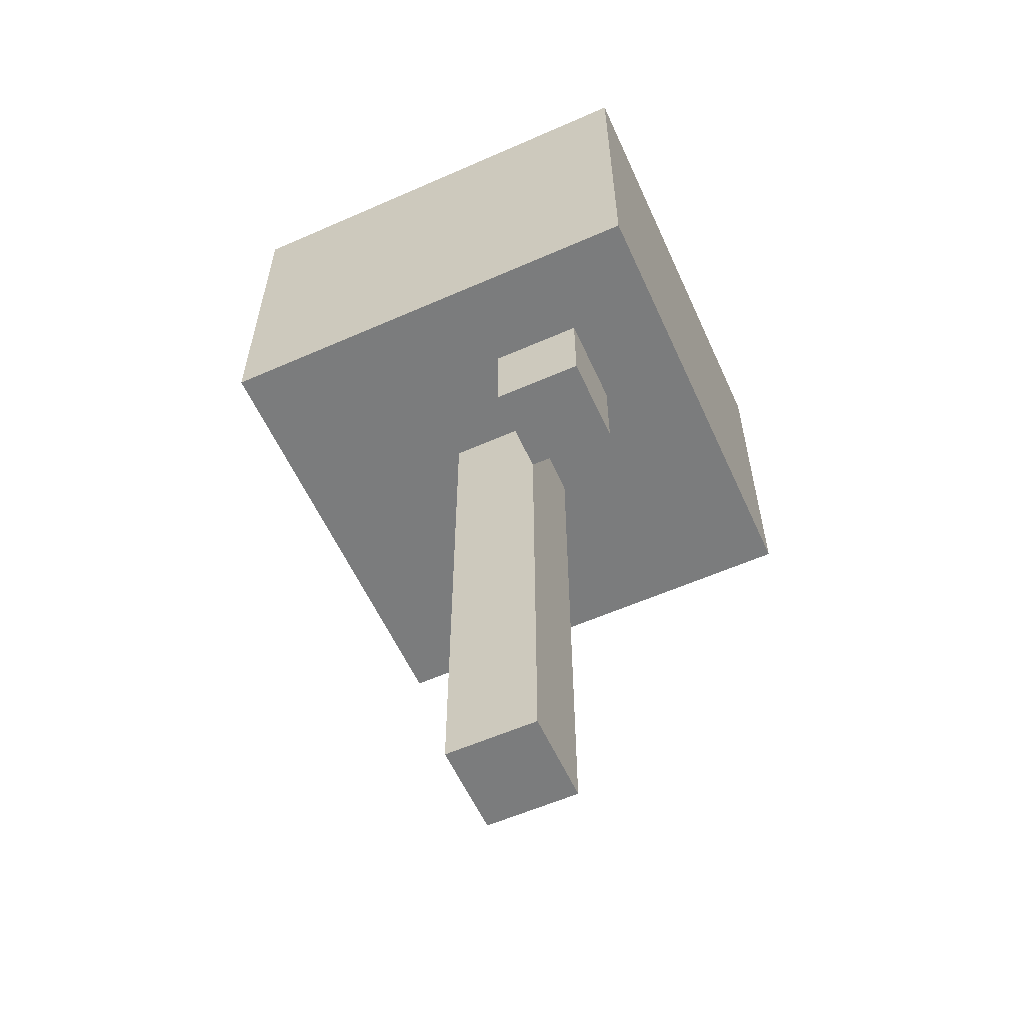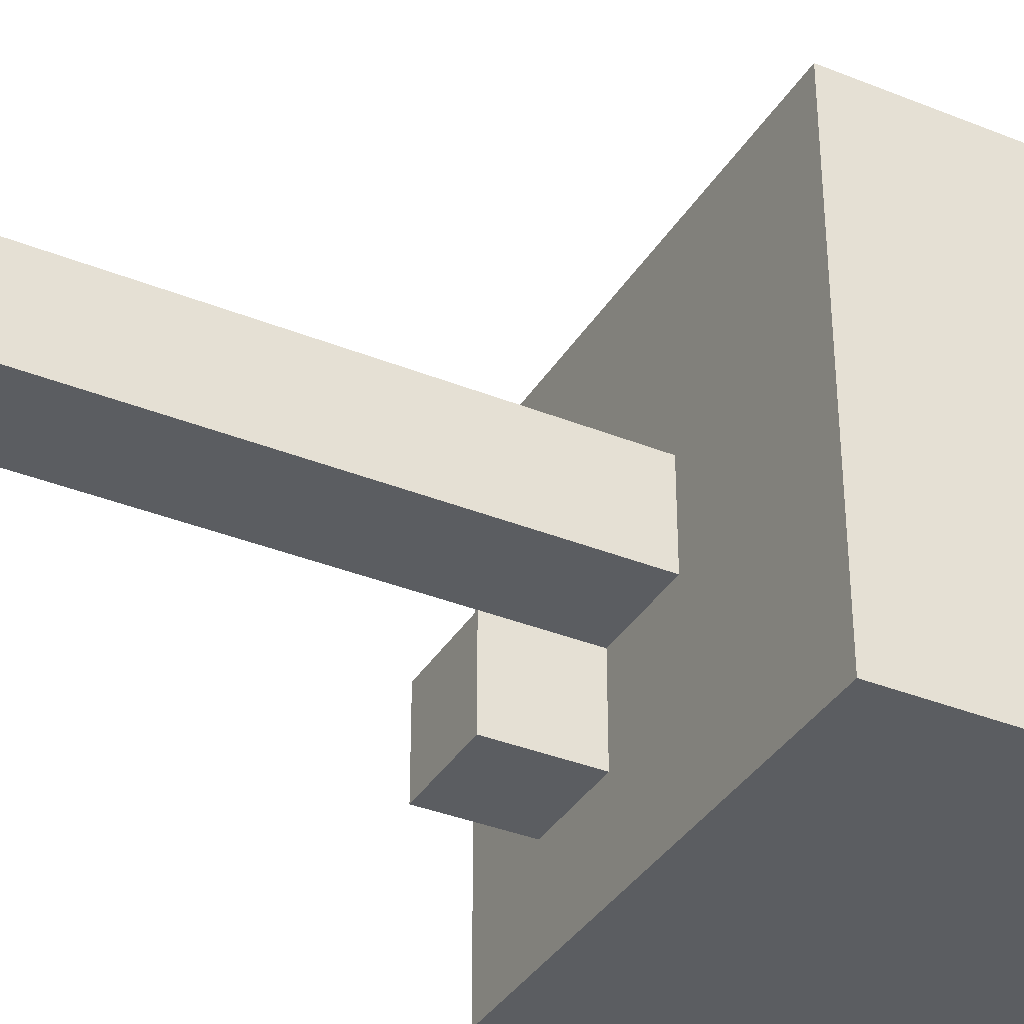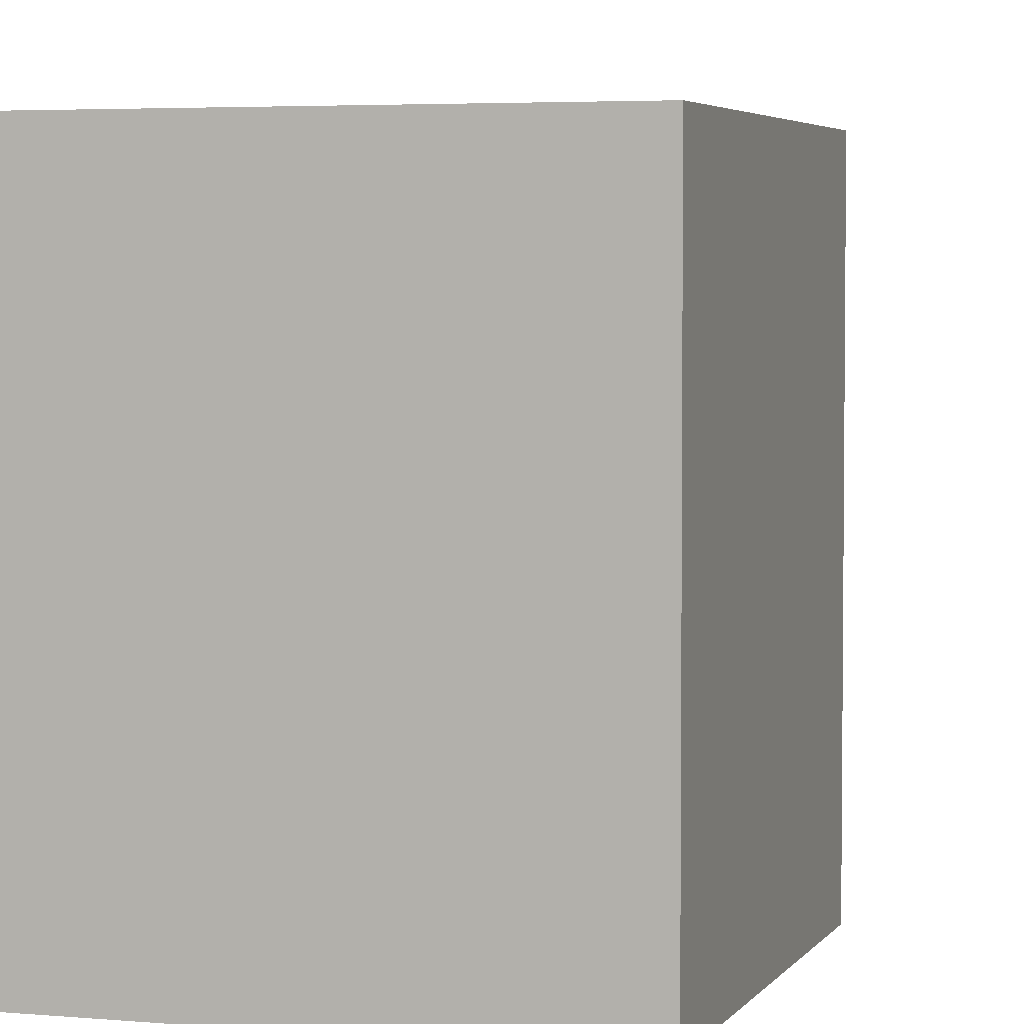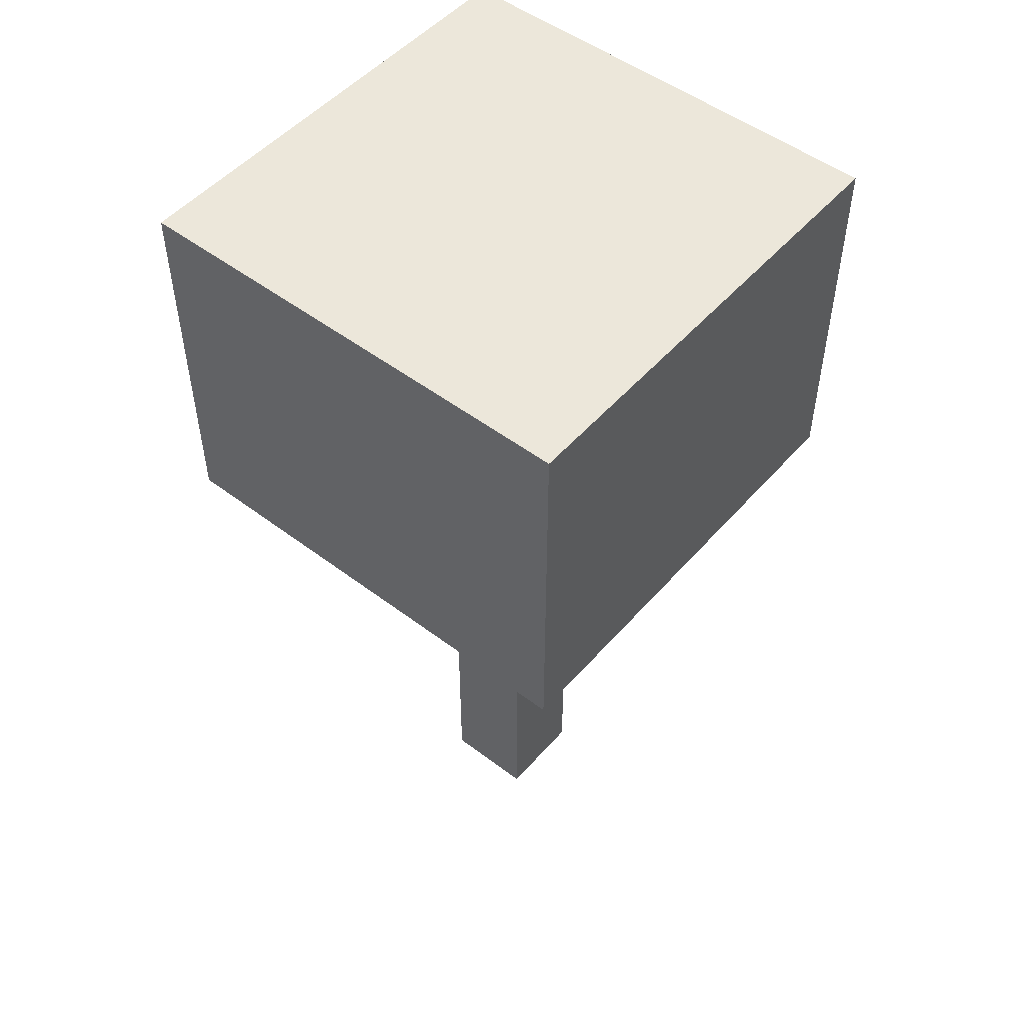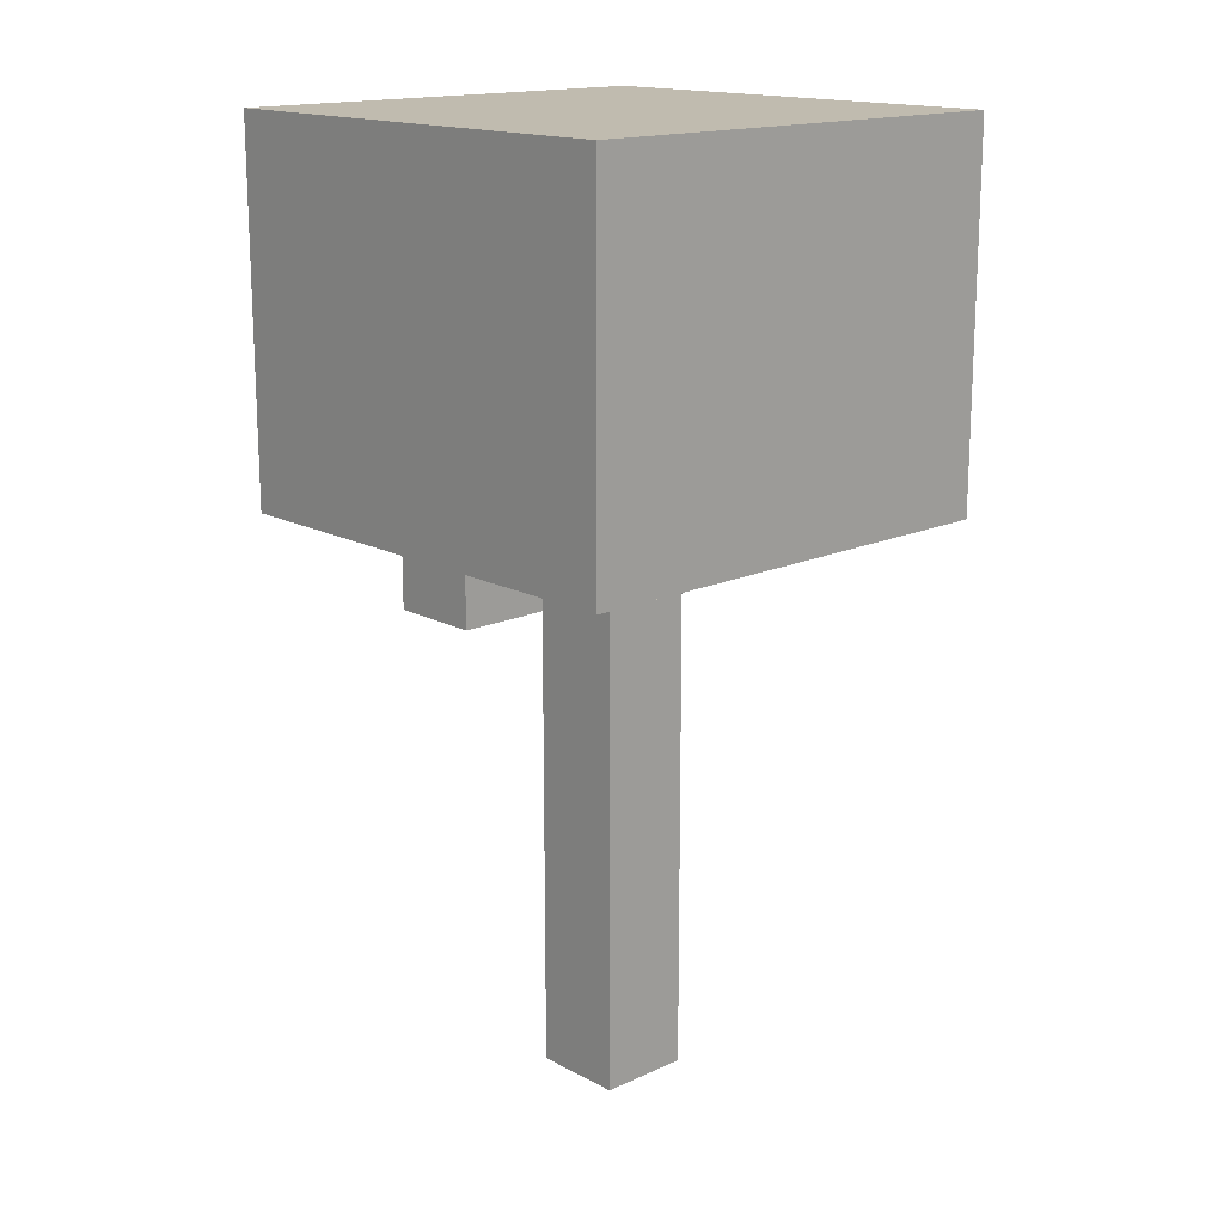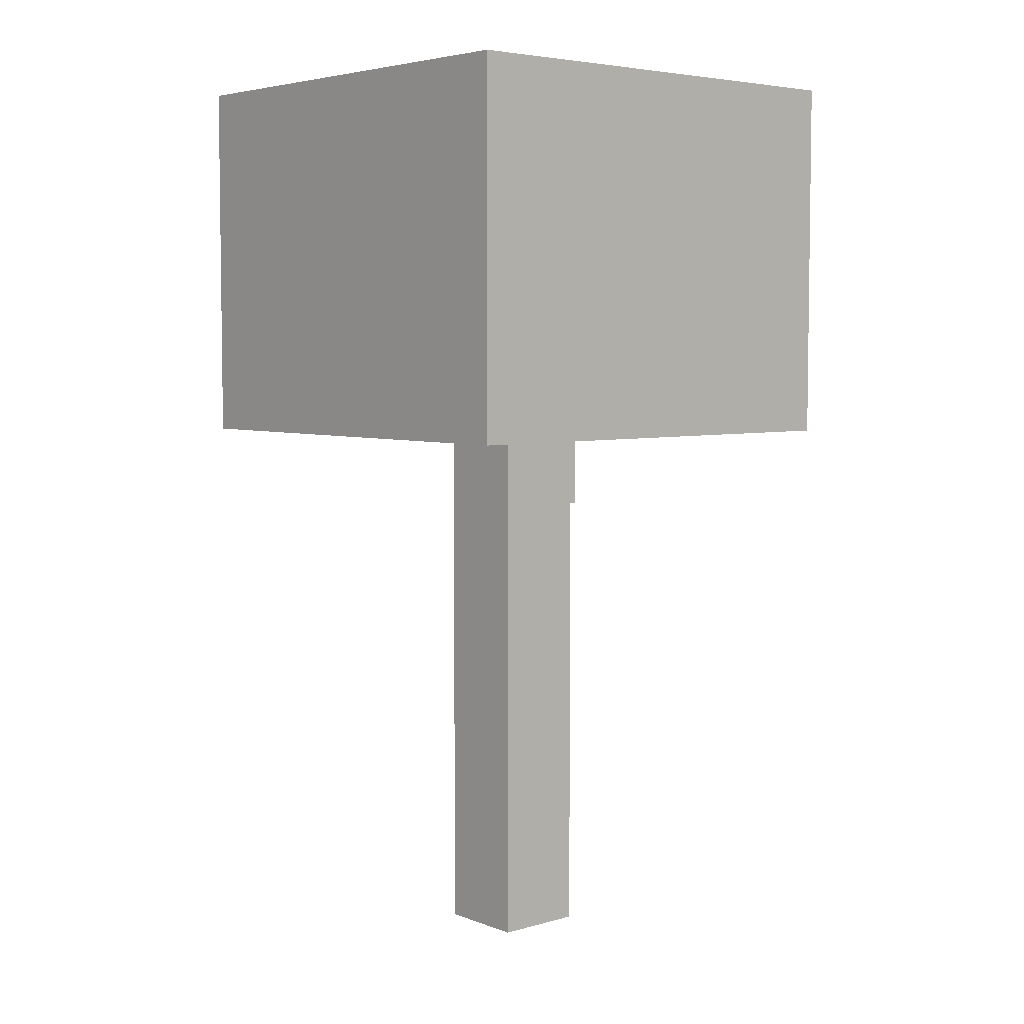
<metadata>
{"format":"obj","ext":"obj","renderer":"f3d","projection":"perspective","resolution":1024,"background":"white","views":[{"elev":-58.6,"azim":-155.6,"up":"+Y"},{"elev":-36.2,"azim":62.2,"up":"+Z"},{"elev":3.9,"azim":-162.5,"up":"+Z"},{"elev":50.8,"azim":39.6,"up":"+Y"},{"elev":16.2,"azim":-42.9,"up":"+Y"},{"elev":5.1,"azim":49.1,"up":"+Y"}]}
</metadata>
<code>
o
v -0.4 2.1 0.4
v -0.4 2.1 -0.1
v -0.4 2.5 0.4
v -0.4 2.5 -0.1
v -0.3 2 0.1
v -0.3 2 0
v -0.3 2.1 0.1
v -0.3 2.1 0
v -0.2 1.5 0.2
v -0.2 1.5 0.1
v -0.2 2 0.1
v -0.2 2.1 0.2
v -0.2 2.1 0.1
v -0.2 2 0.1
v -0.2 2 0
v -0.2 2.1 0.1
v -0.2 2.1 0
v -0.1 1.5 0.2
v -0.1 1.5 0.1
v -0.1 2.1 0.2
v -0.1 2.1 0.1
v 0.1 2.1 0.4
v 0.1 2.1 0.2
v 0.1 2.1 0.1
v 0.1 2.1 -0.1
v 0.1 2.2 0.2
v 0.1 2.2 0.1
v 0.1 2.5 0.4
v 0.1 2.5 -0.1
v -0.4 2.1 0.4
v -0.4 2.5 0.4
v -0.2 2.2 0.4
v -0.2 2.3 0.4
v -0.1 2.2 0.4
v -0.1 2.3 0.4
v 0.1 2.1 0.4
v 0.1 2.5 0.4
v -0.2 1.5 0.2
v -0.2 2.1 0.2
v -0.1 1.5 0.2
v -0.1 2.1 0.2
v -0.3 2 0.1
v -0.3 2.1 0.1
v -0.2 2 0.1
v -0.2 2.1 0.1
v -0.2 1.5 0.1
v -0.2 2 0.1
v -0.2 2.1 0.1
v -0.1 1.5 0.1
v -0.1 2.1 0.1
v -0.3 2 0
v -0.3 2.1 0
v -0.2 2 0
v -0.2 2.1 0
v -0.4 2.1 -0.1
v -0.4 2.5 -0.1
v 0.1 2.1 -0.1
v 0.1 2.5 -0.1
v -0.2 1.5 0.2
v -0.1 1.5 0.2
v -0.2 1.5 0.1
v -0.1 1.5 0.1
v -0.3 2 0.1
v -0.2 2 0.1
v -0.3 2 0
v -0.2 2 0
v -0.4 2.1 0.4
v 0.1 2.1 0.4
v -0.2 2.1 0.2
v -0.1 2.1 0.2
v 0 2.1 0.2
v 0.1 2.1 0.2
v -0.3 2.1 0.1
v -0.2 2.1 0.1
v -0.1 2.1 0.1
v 0 2.1 0.1
v 0.1 2.1 0.1
v -0.3 2.1 0
v -0.2 2.1 0
v -0.4 2.1 -0.1
v 0.1 2.1 -0.1
v -0.4 2.5 0.4
v 0.1 2.5 0.4
v -0.4 2.5 -0.1
v 0.1 2.5 -0.1
f 3 2 1
f 4 2 3
f 7 6 5
f 8 6 7
f 11 10 9
f 12 11 9
f 13 11 12
f 14 15 16
f 16 15 17
f 18 19 20
f 20 19 21
f 22 23 26
f 23 24 26
f 24 25 27
f 26 24 27
f 22 26 28
f 26 27 28
f 27 25 29
f 28 27 29
f 32 31 30
f 33 31 32
f 34 32 30
f 34 33 32
f 35 31 33
f 35 33 34
f 36 34 30
f 36 35 34
f 37 31 35
f 37 35 36
f 40 39 38
f 41 39 40
f 44 43 42
f 45 43 44
f 46 47 49
f 47 48 49
f 49 48 50
f 51 52 53
f 53 52 54
f 55 56 57
f 57 56 58
f 61 60 59
f 62 60 61
f 65 64 63
f 66 64 65
f 69 68 67
f 70 68 69
f 71 68 70
f 72 68 71
f 73 69 67
f 74 69 73
f 75 71 70
f 76 72 71
f 76 71 75
f 77 72 76
f 78 73 67
f 79 75 74
f 79 77 76
f 79 76 75
f 80 78 67
f 80 79 78
f 81 77 79
f 81 79 80
f 82 83 84
f 84 83 85

</code>
